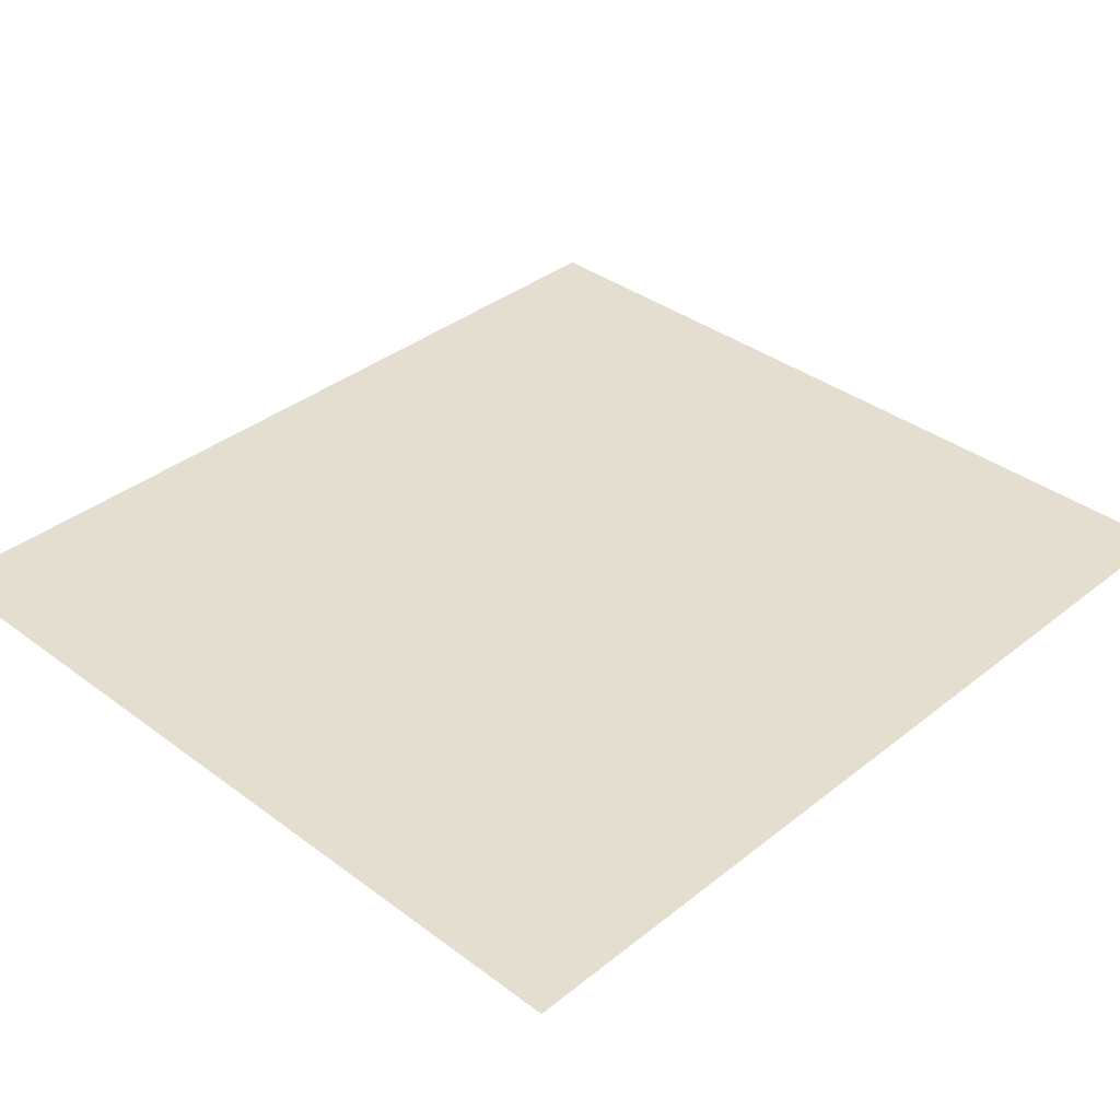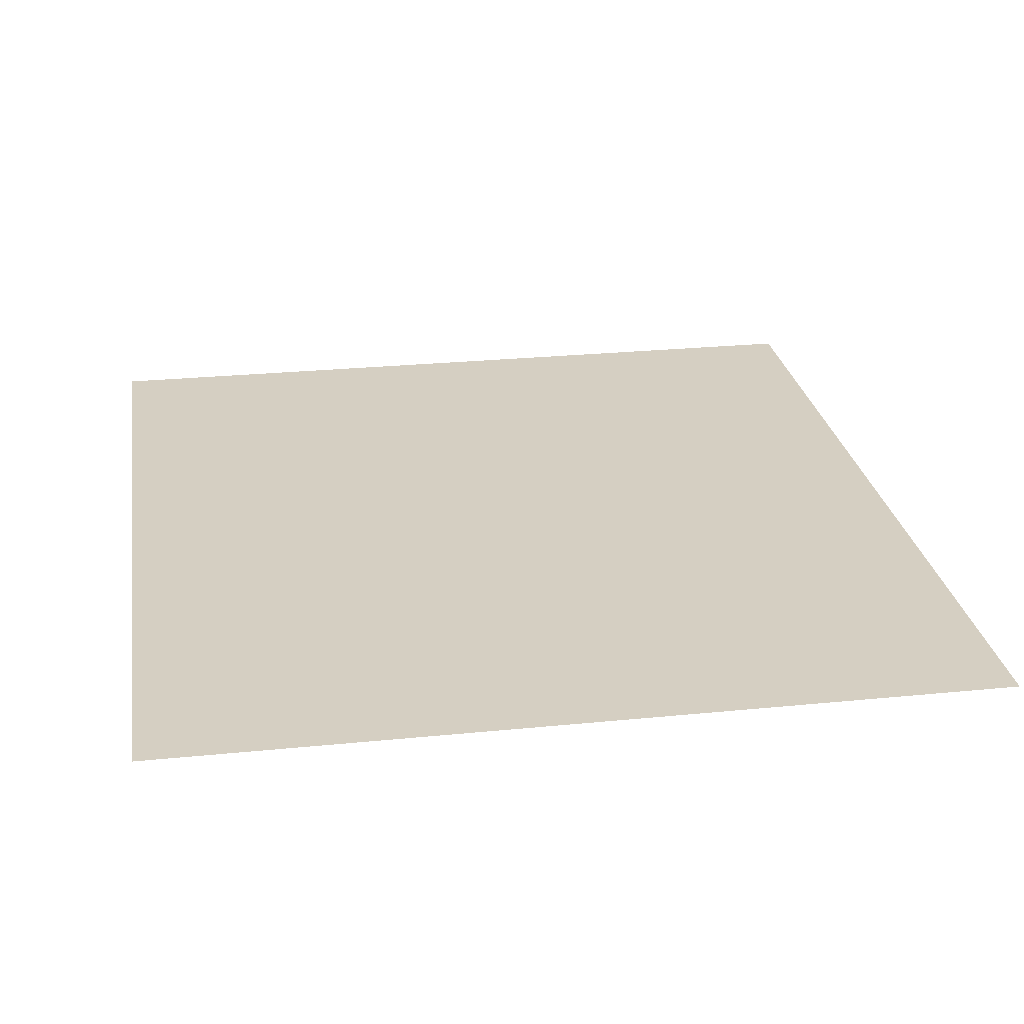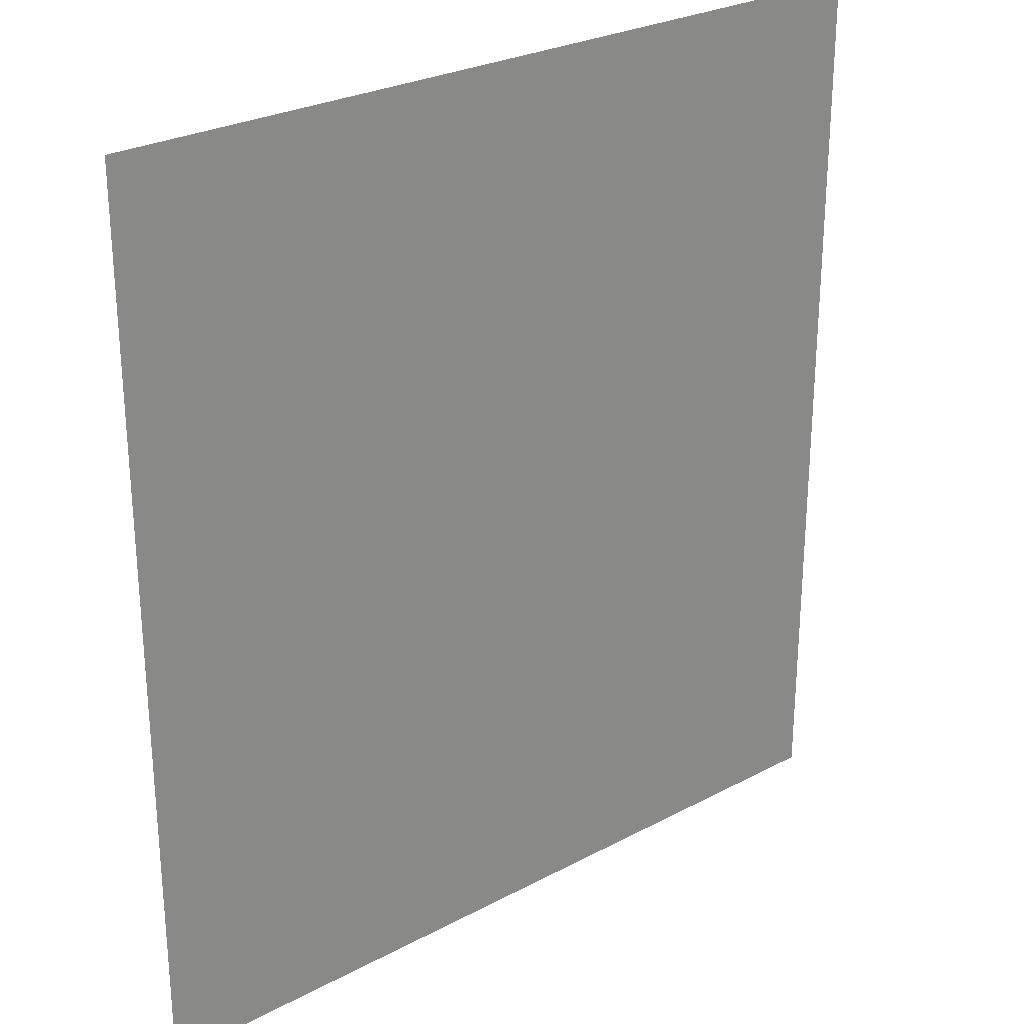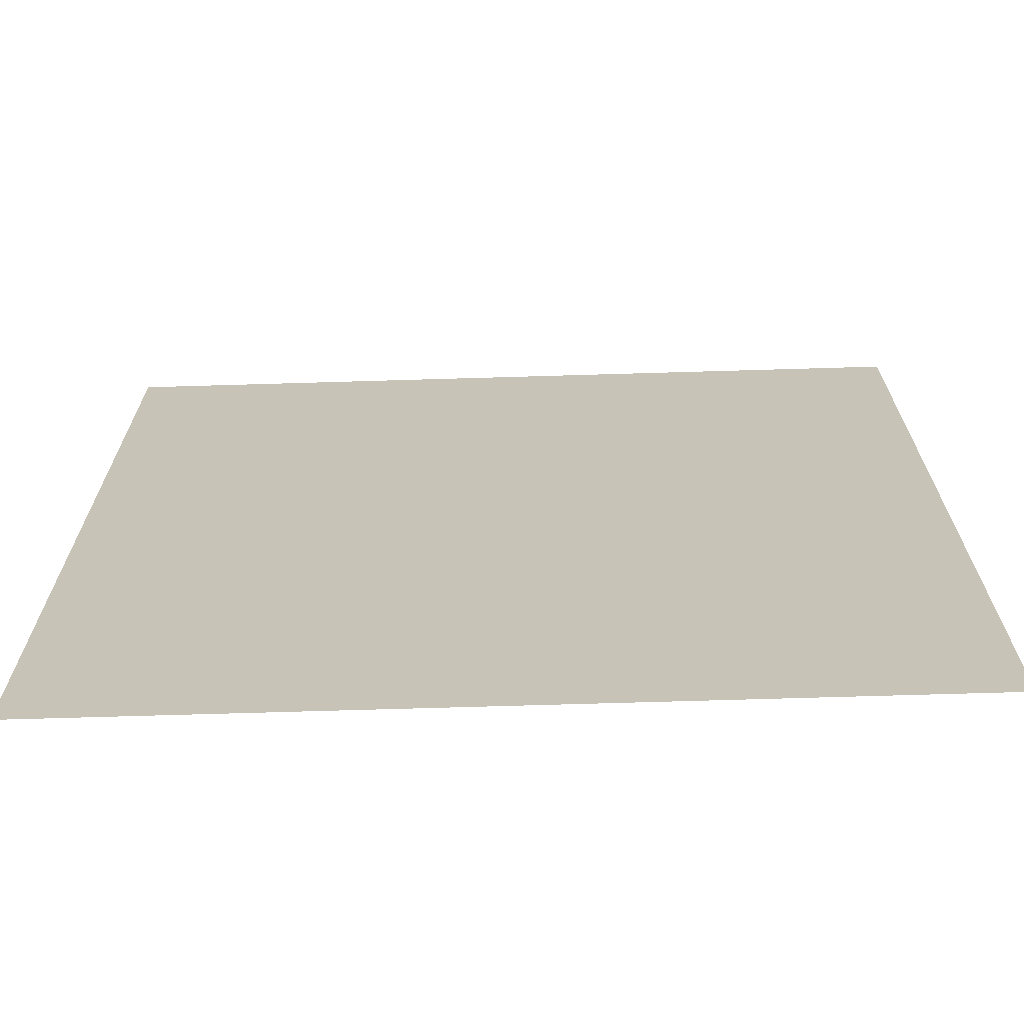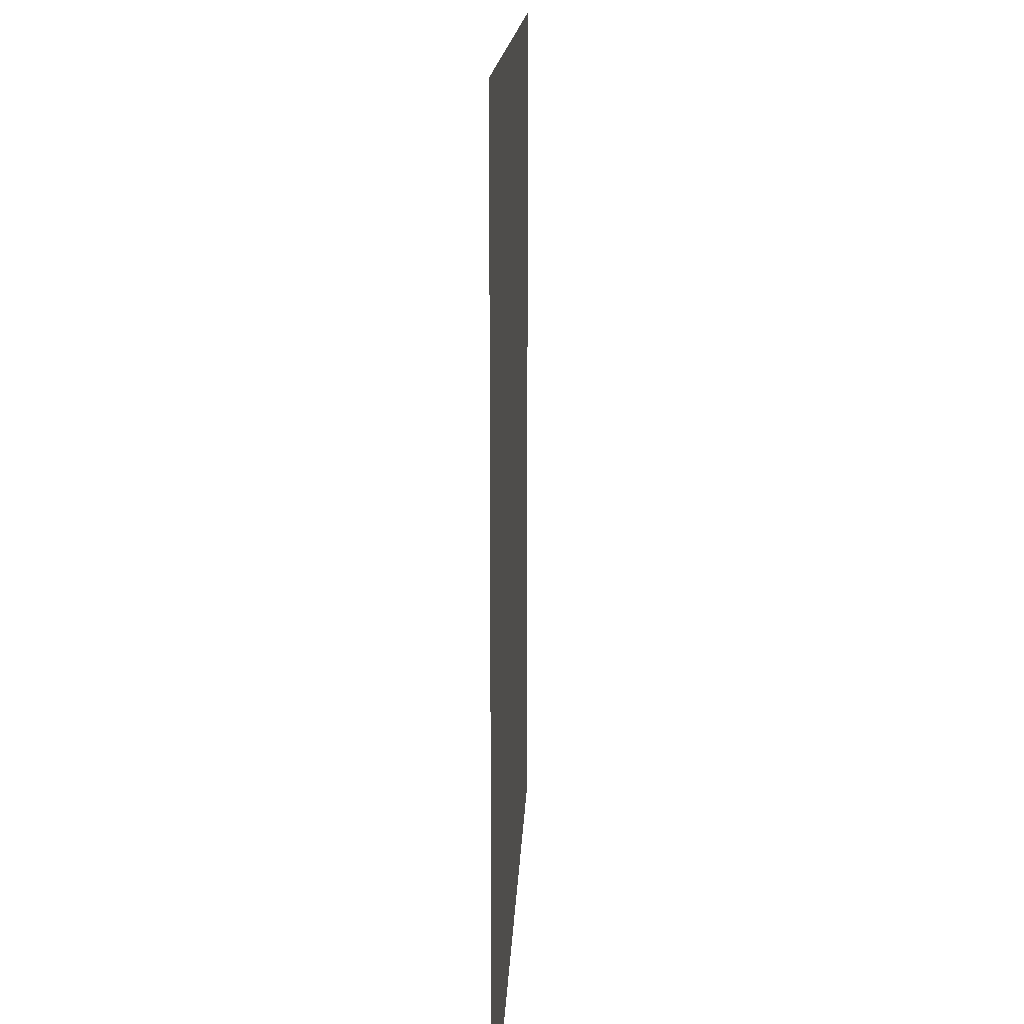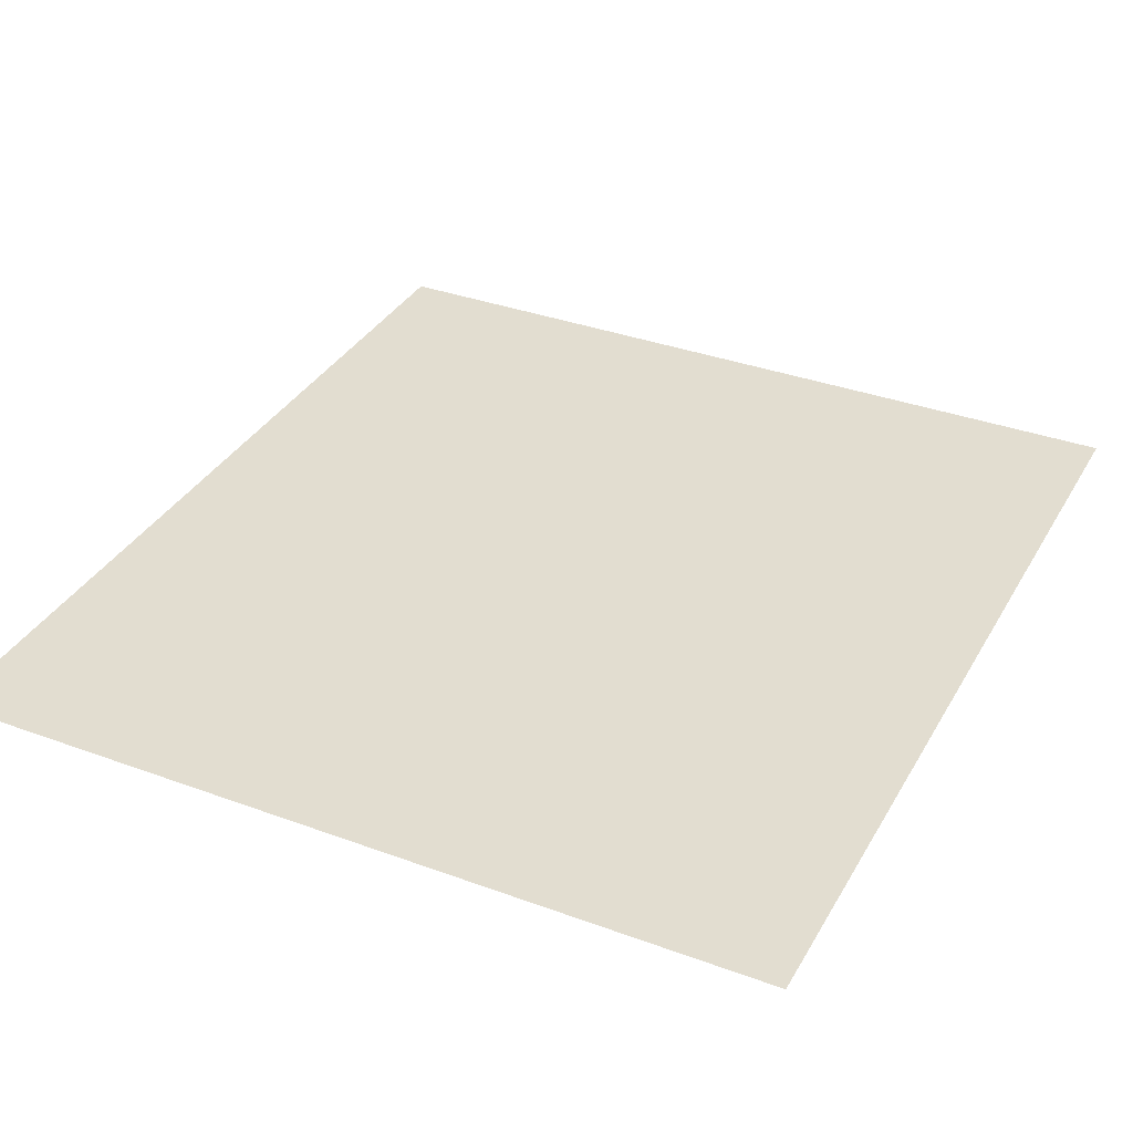
<metadata>
{"format":"obj","ext":"obj","renderer":"f3d","projection":"perspective","resolution":1024,"background":"white","views":[{"elev":36.5,"azim":44.1,"up":"+Y"},{"elev":25.9,"azim":170.9,"up":"+Y"},{"elev":27.0,"azim":140.5,"up":"+Z"},{"elev":-70.0,"azim":1.7,"up":"+Z"},{"elev":14.9,"azim":92.4,"up":"+Z"},{"elev":35.1,"azim":26.1,"up":"+Y"}]}
</metadata>
<code>
v -0.7866 0 0.833
v -0.7869 0 0.8432
v -0.8397 0 0.8468
v -0.8391 0 0.8266
v -0.7869 0 0.8432
v -0.7852 0 0.8532
v -0.8363 0 0.8669
v -0.8397 0 0.8468
v -0.7843 0 0.823
v -0.7866 0 0.833
v -0.8391 0 0.8266
v -0.8347 0 0.8065
v -0.7852 0 0.8532
v -0.7816 0 0.8628
v -0.8292 0 0.8861
v -0.8363 0 0.8669
v -0.7802 0 0.8135
v -0.7843 0 0.823
v -0.8347 0 0.8065
v -0.8263 0 0.7875
v -0.7816 0 0.8628
v -0.7761 0 0.8717
v -0.8182 0 0.9038
v -0.8292 0 0.8861
v -0.774 0 0.8047
v -0.7802 0 0.8135
v -0.8263 0 0.7875
v -0.8139 0 0.77
v -0.7761 0 0.8717
v -0.7688 0 0.8794
v -0.8035 0 0.9194
v -0.8182 0 0.9038
v -0.7688 0 0.8794
v -0.76 0 0.8856
v -0.786 0 0.9318
v -0.8035 0 0.9194
v -0.76 0 0.8856
v -0.7504 0 0.8898
v -0.7669 0 0.9402
v -0.786 0 0.9318
v -0.7504 0 0.8898
v -0.7405 0 0.8921
v -0.747 0 0.9446
v -0.7669 0 0.9402
v -0.7405 0 0.8921
v -0.7303 0 0.8923
v -0.7266 0 0.9451
v -0.747 0 0.9446
v -0.7303 0 0.8923
v -0.7202 0 0.8906
v -0.7066 0 0.9418
v -0.7266 0 0.9451
v -0.7202 0 0.8906
v -0.7107 0 0.8871
v -0.6874 0 0.9346
v -0.7066 0 0.9418
v -0.7107 0 0.8871
v -0.7018 0 0.8815
v -0.6697 0 0.9236
v -0.6874 0 0.9346
v -0.7018 0 0.8815
v -0.694 0 0.8742
v -0.6541 0 0.909
v -0.6697 0 0.9236
v -0.3576 0 0
v -0.3576 0 0.3257
v -0.4106 0 0.3059
v -0.4106 0 0
v -0.3576 0 0.3257
v -0.774 0 0.8047
v -0.8139 0 0.77
v -0.4106 0 0.3059
v -0.694 0 0.8742
v -0.2868 0 0.4057
v -0.2627 0 0.4587
v -0.6541 0 0.909
v -0.1873 0 0.1409
v -0.2402 0 0.1409
v -0.2402 0 0
v -0.1873 0 0
v -0.1858 0 0.1557
v -0.2377 0 0.1664
v -0.2402 0 0.1409
v -0.1873 0 0.1409
v -0.1815 0 0.1696
v -0.2303 0 0.1902
v -0.2377 0 0.1664
v -0.1858 0 0.1557
v -0.1747 0 0.182
v -0.2186 0 0.2117
v -0.2303 0 0.1902
v -0.1815 0 0.1696
v -0.1658 0 0.193
v -0.2031 0 0.2304
v -0.2186 0 0.2117
v -0.1747 0 0.182
v -0.1548 0 0.2019
v -0.1845 0 0.2459
v -0.2031 0 0.2304
v -0.1658 0 0.193
v -0.1424 0 0.2087
v -0.163 0 0.2576
v -0.1845 0 0.2459
v -0.1548 0 0.2019
v -0.1285 0 0.213
v -0.1392 0 0.2649
v -0.163 0 0.2576
v -0.1424 0 0.2087
v -0.1138 0 0.2145
v -0.1137 0 0.2675
v -0.1392 0 0.2649
v -0.1285 0 0.213
v 0 0 0.2145
v 0 0 0.2675
v -0.1137 0 0.2675
v -0.1138 0 0.2145
v -0.2868 0 0.4057
v 0 0 0.4057
v 0 0 0.4587
v -0.2627 0 0.4587
v -0.8391 0 0.8266
v -0.8397 0 0.8468
v -0.9 0 0.975
v -0.9 0 0
v -0.9 0 0.975
v -0.8397 0 0.8468
v -0.8363 0 0.8669
v -0.8391 0 0.8266
v -0.9 0 0
v -0.8347 0 0.8065
v -0.9 0 0.975
v -0.8363 0 0.8669
v -0.8292 0 0.8861
v -0.8347 0 0.8065
v -0.9 0 0
v -0.8263 0 0.7875
v -0.9 0 0.975
v -0.8292 0 0.8861
v -0.8182 0 0.9038
v -0.8263 0 0.7875
v -0.9 0 0
v -0.8139 0 0.77
v -0.9 0 0.975
v -0.8182 0 0.9038
v -0.8035 0 0.9194
v -0.9 0 0.975
v -0.8035 0 0.9194
v -0.786 0 0.9318
v -0.7866 0 0.833
v -0.7843 0 0.823
v -0.7852 0 0.8532
v -0.7869 0 0.8432
v -0.7843 0 0.823
v -0.7802 0 0.8135
v -0.7816 0 0.8628
v -0.7852 0 0.8532
v -0.7802 0 0.8135
v -0.774 0 0.8047
v -0.7761 0 0.8717
v -0.7816 0 0.8628
v -0.9 0 0.975
v -0.786 0 0.9318
v -0.7669 0 0.9402
v -0.9 0 0.975
v -0.7669 0 0.9402
v -0.747 0 0.9446
v -0.7303 0 0.8923
v -0.7405 0 0.8921
v -0.7202 0 0.8906
v -0.7405 0 0.8921
v -0.7504 0 0.8898
v -0.7107 0 0.8871
v -0.7202 0 0.8906
v -0.7504 0 0.8898
v -0.76 0 0.8856
v -0.7018 0 0.8815
v -0.7107 0 0.8871
v -0.774 0 0.8047
v -0.694 0 0.8742
v -0.7688 0 0.8794
v -0.7761 0 0.8717
v -0.76 0 0.8856
v -0.7688 0 0.8794
v -0.694 0 0.8742
v -0.7018 0 0.8815
v -0.4106 0 0.3059
v -0.8139 0 0.77
v -0.9 0 0
v -0.4106 0 0
v -0.2868 0 0.4057
v -0.694 0 0.8742
v -0.774 0 0.8047
v -0.3576 0 0.3257
v -0.2402 0 0.1409
v -0.3576 0 0
v -0.2402 0 0
v -0.2402 0 0.1409
v -0.2377 0 0.1664
v -0.3576 0 0.3257
v -0.3576 0 0
v -0.3576 0 0.3257
v -0.2377 0 0.1664
v -0.2303 0 0.1902
v -0.3576 0 0.3257
v -0.2303 0 0.1902
v -0.2186 0 0.2117
v -0.3576 0 0.3257
v -0.2186 0 0.2117
v -0.2031 0 0.2304
v -0.2031 0 0.2304
v -0.1845 0 0.2459
v -0.2868 0 0.4057
v -0.3576 0 0.3257
v -0.2868 0 0.4057
v -0.1845 0 0.2459
v -0.163 0 0.2576
v -0.2868 0 0.4057
v -0.163 0 0.2576
v -0.1392 0 0.2649
v -0.2868 0 0.4057
v -0.1392 0 0.2649
v -0.1137 0 0.2675
v 0 0 0
v -0.1858 0 0.1557
v -0.1873 0 0.1409
v -0.1873 0 0
v 0 0 0
v -0.1747 0 0.182
v -0.1815 0 0.1696
v -0.1858 0 0.1557
v 0 0 0
v -0.1548 0 0.2019
v -0.1658 0 0.193
v -0.1747 0 0.182
v 0 0 0
v -0.1285 0 0.213
v -0.1424 0 0.2087
v -0.1548 0 0.2019
v 0 0 0
v 0 0 0.2145
v -0.1138 0 0.2145
v -0.1285 0 0.213
v -0.1137 0 0.2675
v 0 0 0.2675
v 0 0 0.4057
v -0.2868 0 0.4057
v -0.9 0 0.975
v -0.747 0 0.9446
v -0.7266 0 0.9451
v 0 0 0.975
v 0 0 0.975
v -0.6541 0 0.909
v -0.2627 0 0.4587
v 0 0 0.4587
v 0 0 0.975
v -0.7266 0 0.9451
v -0.7066 0 0.9418
v 0 0 0.975
v -0.6697 0 0.9236
v -0.6541 0 0.909
v 0 0 0.975
v -0.6874 0 0.9346
v -0.6697 0 0.9236
v 0 0 0.975
v -0.7066 0 0.9418
v -0.6874 0 0.9346
g mesh7102384
f 1 2 3
f 3 4 1
f 5 6 7
f 7 8 5
f 9 10 11
f 11 12 9
f 13 14 15
f 15 16 13
f 17 18 19
f 19 20 17
f 21 22 23
f 23 24 21
f 25 26 27
f 27 28 25
f 29 30 31
f 31 32 29
f 33 34 35
f 35 36 33
f 37 38 39
f 39 40 37
f 41 42 43
f 43 44 41
f 45 46 47
f 47 48 45
f 49 50 51
f 51 52 49
f 53 54 55
f 55 56 53
f 57 58 59
f 59 60 57
f 61 62 63
f 63 64 61
f 65 66 67
f 67 68 65
f 69 70 71
f 71 72 69
f 73 74 75
f 75 76 73
f 77 78 79
f 79 80 77
f 81 82 83
f 83 84 81
f 85 86 87
f 87 88 85
f 89 90 91
f 91 92 89
f 93 94 95
f 95 96 93
f 97 98 99
f 99 100 97
f 101 102 103
f 103 104 101
f 105 106 107
f 107 108 105
f 109 110 111
f 111 112 109
f 113 114 115
f 115 116 113
f 117 118 119
f 119 120 117
f 121 122 123
f 123 124 121
f 125 126 127
f 128 129 130
f 131 132 133
f 134 135 136
f 137 138 139
f 140 141 142
f 143 144 145
f 146 147 148
f 149 150 151
f 151 152 149
f 153 154 155
f 155 156 153
f 157 158 159
f 159 160 157
f 161 162 163
f 164 165 166
f 167 168 169
f 170 171 172
f 172 173 170
f 174 175 176
f 176 177 174
f 178 179 180
f 180 181 178
f 182 183 184
f 184 185 182
f 186 187 188
f 188 189 186
f 190 191 192
f 192 193 190
f 194 195 196
f 197 198 199
f 199 200 197
f 201 202 203
f 204 205 206
f 207 208 209
f 210 211 212
f 212 213 210
f 214 215 216
f 217 218 219
f 220 221 222
f 223 224 225
f 225 226 223
f 227 228 229
f 229 230 227
f 231 232 233
f 233 234 231
f 235 236 237
f 237 238 235
f 239 240 241
f 241 242 239
f 243 244 245
f 245 246 243
f 247 248 249
f 249 250 247
f 251 252 253
f 253 254 251
f 255 256 257
f 258 259 260
f 261 262 263
f 264 265 266

</code>
